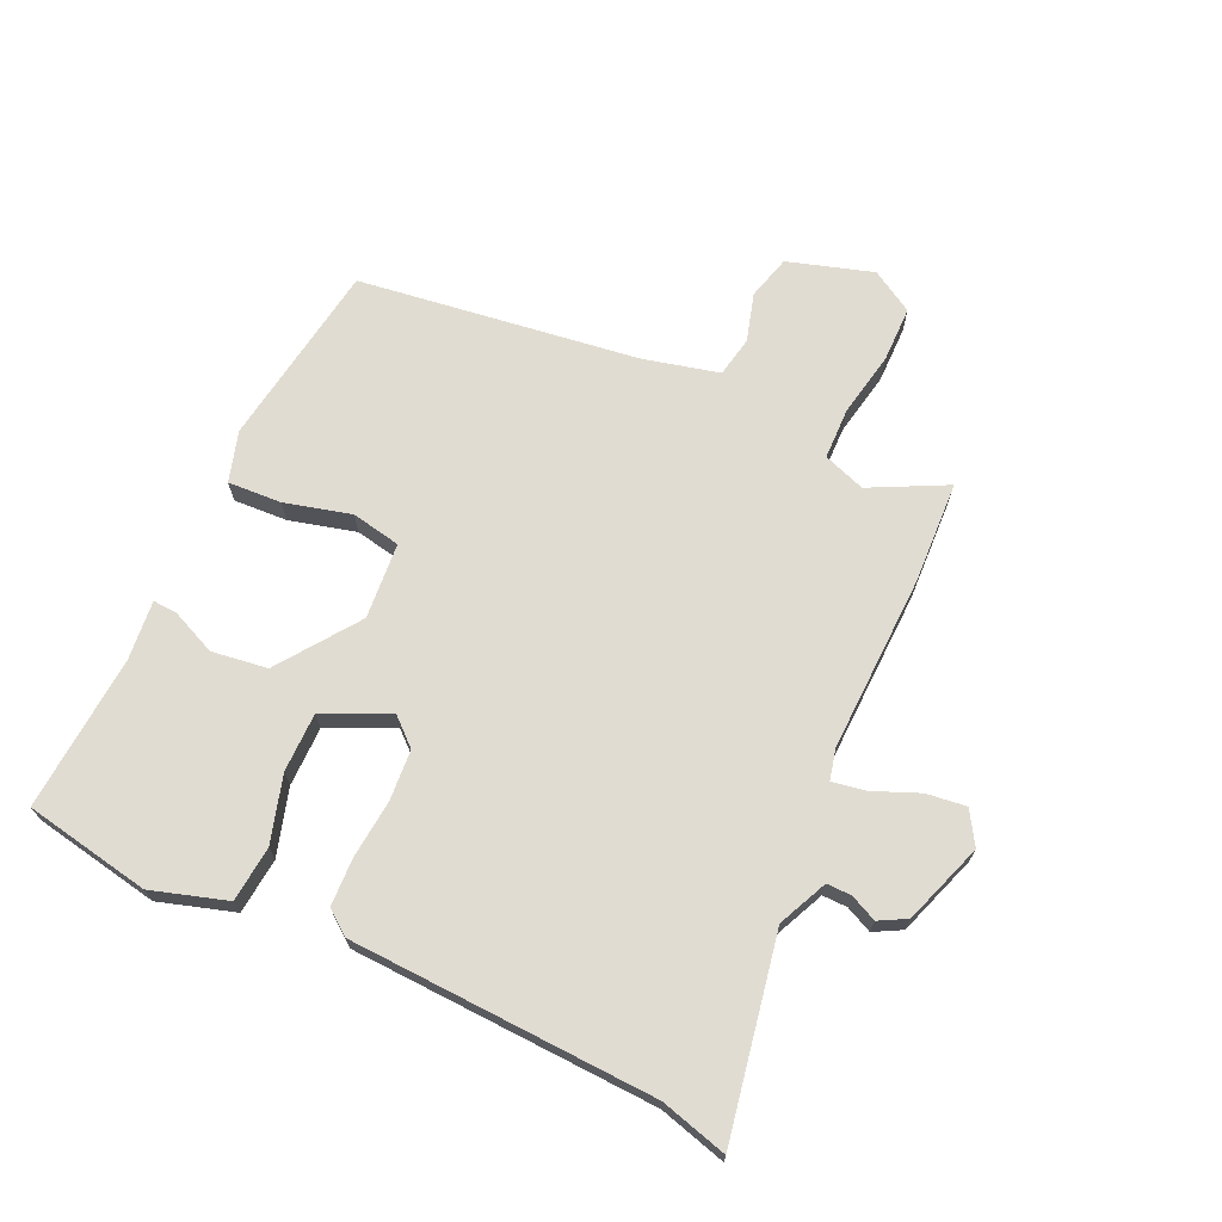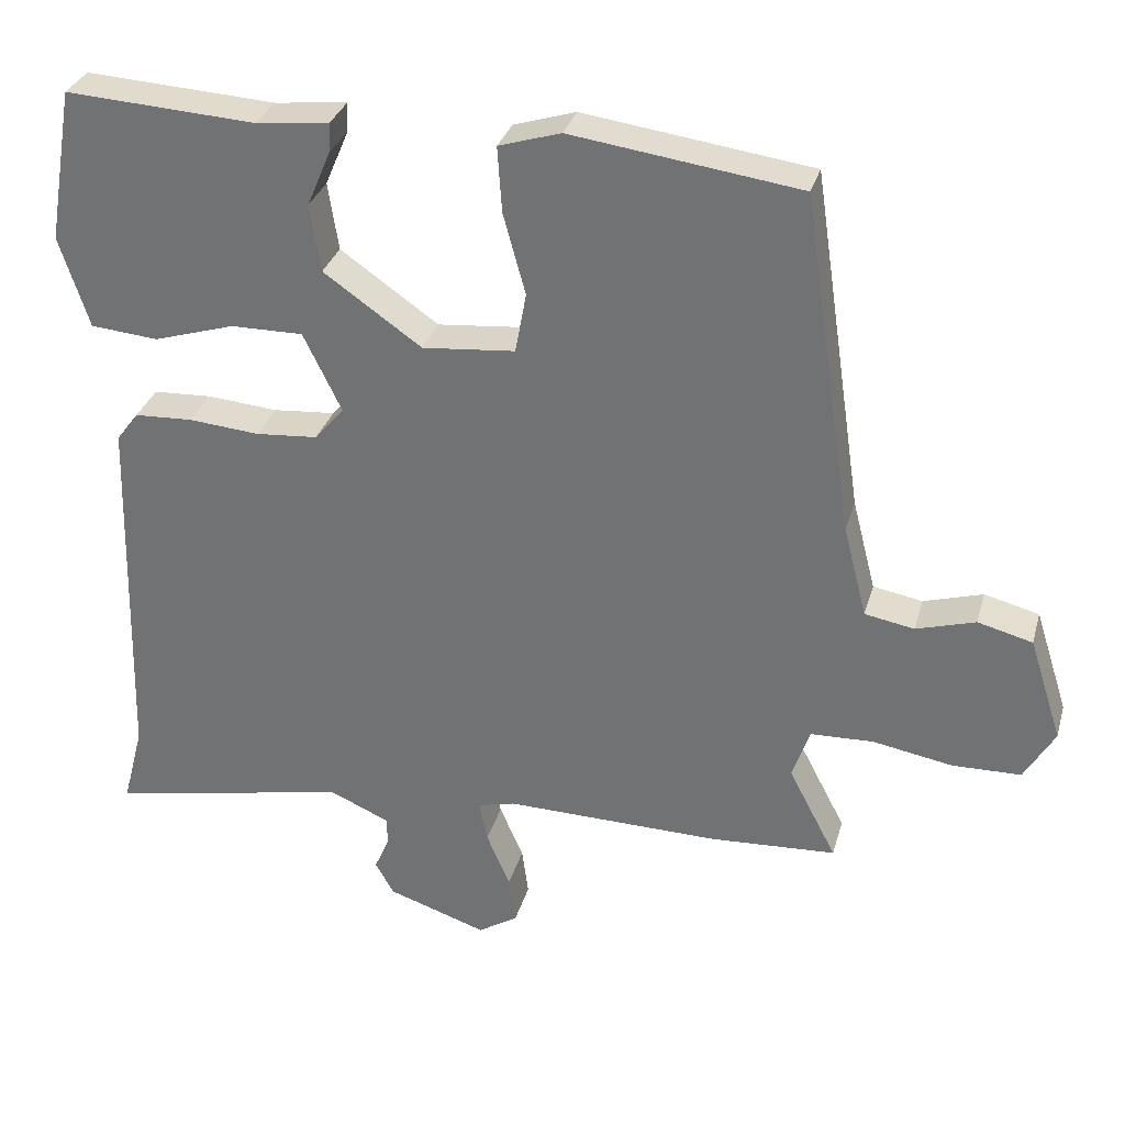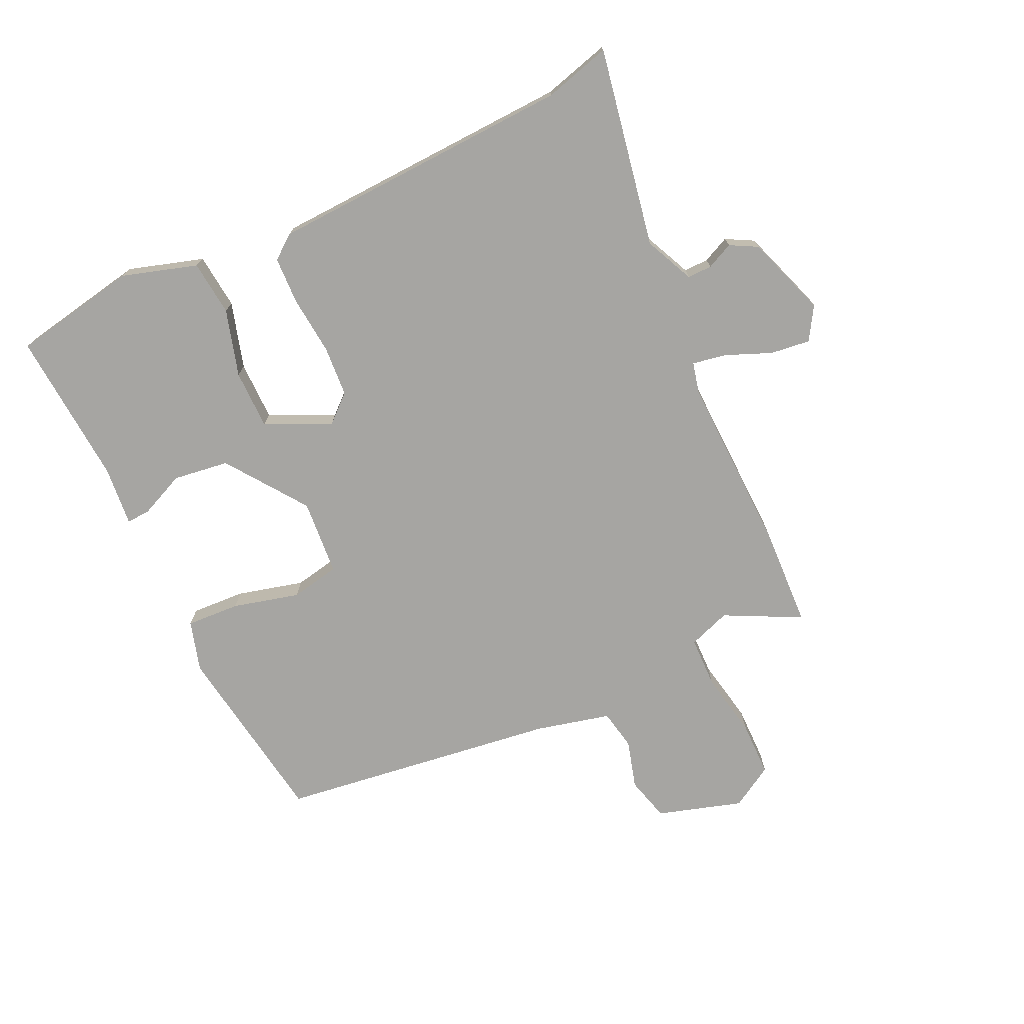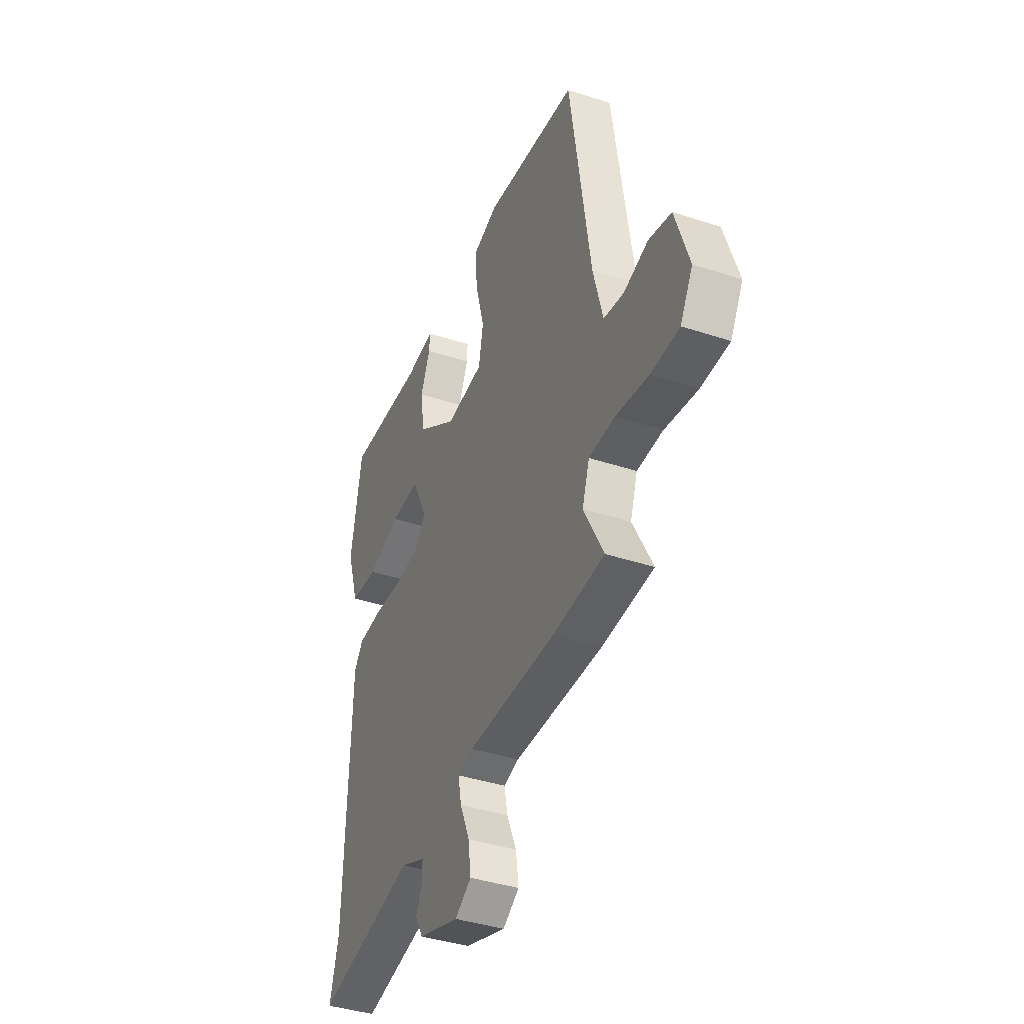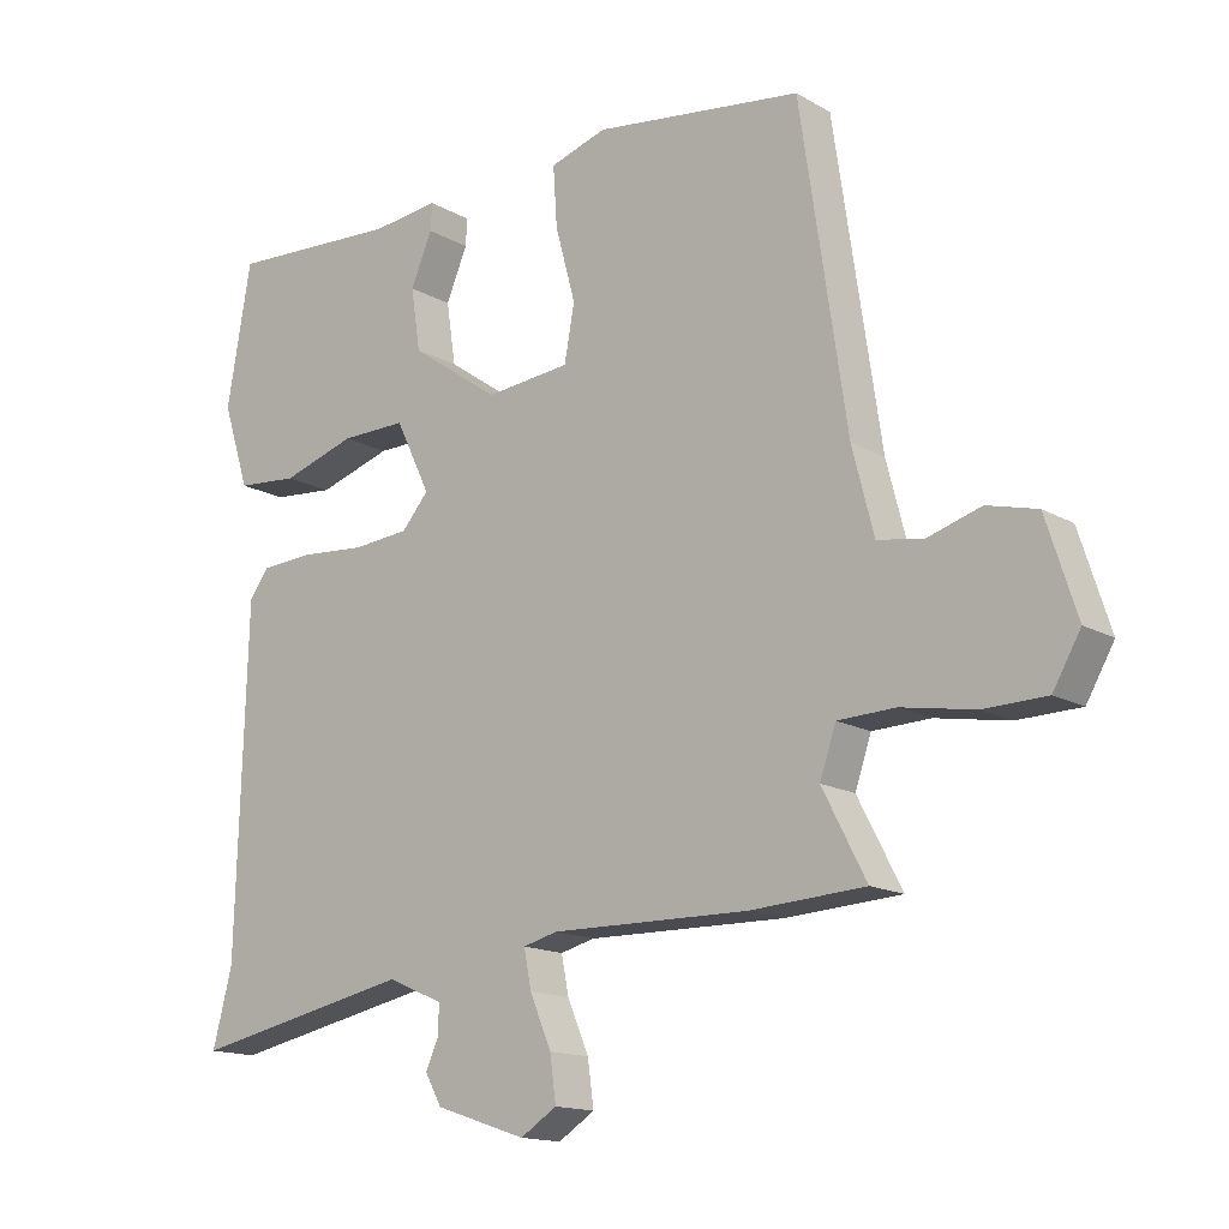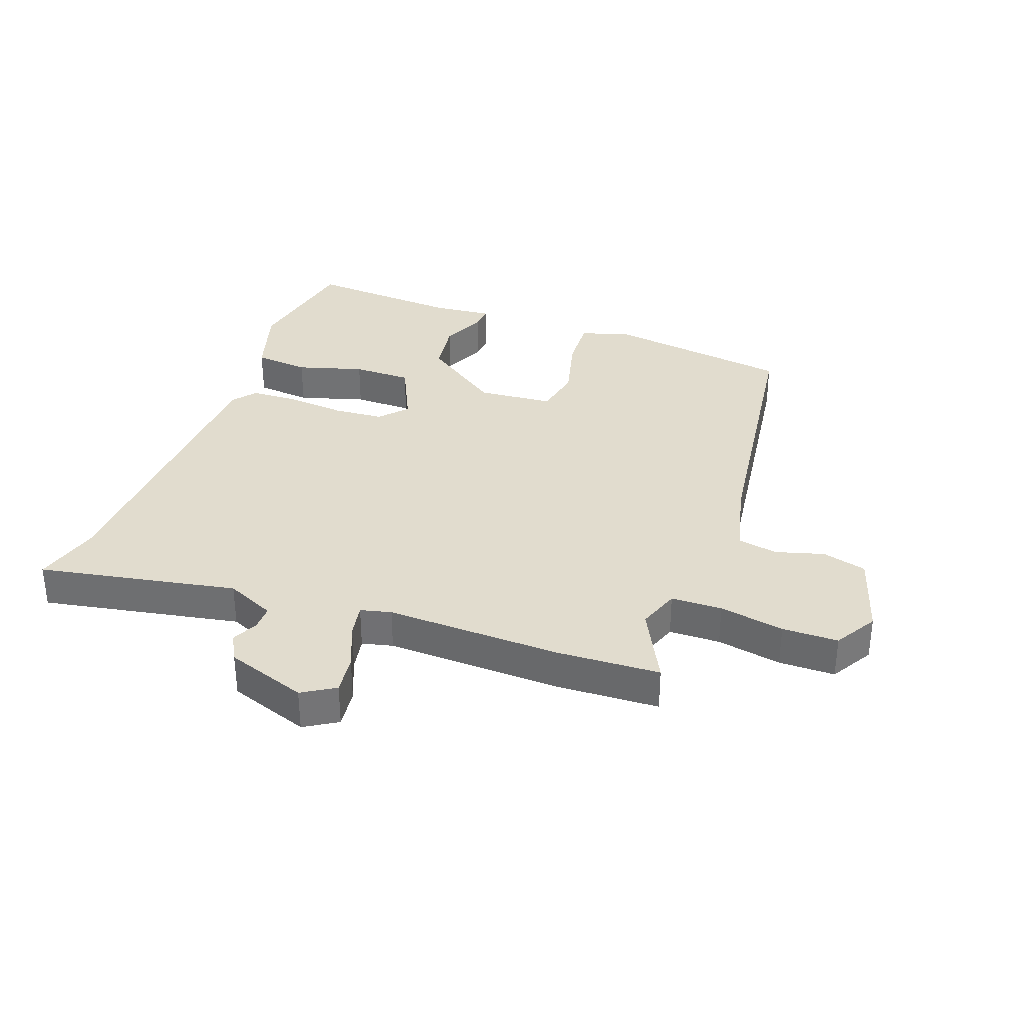
<metadata>
{"format":"obj","ext":"obj","renderer":"f3d","projection":"perspective","resolution":1024,"background":"white","views":[{"elev":69.3,"azim":115.5,"up":"+Y"},{"elev":31.7,"azim":-164.9,"up":"+Z"},{"elev":-73.6,"azim":115.9,"up":"+Y"},{"elev":-39.9,"azim":-112.1,"up":"+Z"},{"elev":-15.1,"azim":-140.1,"up":"+Z"},{"elev":34.1,"azim":-159.3,"up":"+Y"}]}
</metadata>
<code>
v -0.459 0.07 0.489
v -0.15 0.07 0.531
v -0.066 0.07 0.505
v -0.072 0.07 0.416
v -0.102 0.07 0.306
v -0.087 0.07 0.224
v 0.039 0.07 0.212
v 0.172 0.07 0.305
v 0.186 0.07 0.397
v 0.154 0.07 0.472
v 0.152 0.07 0.512
v 0.251 0.07 0.501
v 0.509 0.07 0.516
v 0.545 0.07 0.307
v 0.505 0.07 0.183
v 0.413 0.07 0.175
v 0.303 0.07 0.209
v 0.205 0.07 0.21
v 0.153 0.07 0.103
v 0.193 0.07 0.057
v 0.277 0.07 0.05
v 0.374 0.07 0.058
v 0.453 0.07 0.054
v 0.483 0.07 0.014
v 0.498 0.07 -0.491
v 0.527 0.07 -0.602
v 0.198 0.07 -0.536
v 0.116 0.07 -0.572
v 0.116 0.07 -0.613
v 0.136 0.07 -0.657
v 0.111 0.07 -0.702
v -0.024 0.07 -0.747
v -0.078 0.07 -0.713
v -0.069 0.07 -0.647
v -0.037 0.07 -0.572
v -0.026 0.07 -0.516
v -0.077 0.07 -0.503
v -0.37 0.07 -0.508
v -0.54 0.07 -0.498
v -0.475 0.07 -0.373
v -0.499 0.07 -0.303
v -0.584 0.07 -0.3
v -0.692 0.07 -0.319
v -0.785 0.07 -0.317
v -0.826 0.07 -0.246
v -0.781 0.07 -0.106
v -0.707 0.07 -0.087
v -0.627 0.07 -0.111
v -0.56 0.07 -0.099
v -0.528 0.07 0.025
v -0.459 0 0.489
v -0.15 0 0.531
v -0.066 0 0.505
v -0.072 0 0.416
v -0.102 0 0.306
v -0.087 0 0.224
v 0.039 0 0.212
v 0.172 0 0.305
v 0.186 0 0.397
v 0.154 0 0.472
v 0.152 0 0.512
v 0.251 0 0.501
v 0.509 0 0.516
v 0.545 0 0.307
v 0.505 0 0.183
v 0.413 0 0.175
v 0.303 0 0.209
v 0.205 0 0.21
v 0.153 0 0.103
v 0.193 0 0.057
v 0.277 0 0.05
v 0.374 0 0.058
v 0.453 0 0.054
v 0.483 0 0.014
v 0.498 0 -0.491
v 0.527 0 -0.602
v 0.198 0 -0.536
v 0.116 0 -0.572
v 0.116 0 -0.613
v 0.136 0 -0.657
v 0.111 0 -0.702
v -0.024 0 -0.747
v -0.078 0 -0.713
v -0.069 0 -0.647
v -0.037 0 -0.572
v -0.026 0 -0.516
v -0.077 0 -0.503
v -0.37 0 -0.508
v -0.54 0 -0.498
v -0.475 0 -0.373
v -0.499 0 -0.303
v -0.584 0 -0.3
v -0.692 0 -0.319
v -0.785 0 -0.317
v -0.826 0 -0.246
v -0.781 0 -0.106
v -0.707 0 -0.087
v -0.627 0 -0.111
v -0.56 0 -0.099
v -0.528 0 0.025
f 45 46 47 48
f 45 48 49
f 42 43 44 45
f 41 42 45 49
f 40 41 49 50
f 37 38 39 40
f 36 37 40 50
f 32 33 34 35
f 32 35 36
f 29 30 31 32
f 28 29 32 36
f 27 28 36 50
f 25 26 27 50
f 21 22 23 24
f 20 21 24 25
f 19 20 25 50
f 14 15 16 17
f 12 13 14 17
f 12 17 18
f 9 10 11 12
f 8 9 12 18
f 7 8 18 19
f 2 3 4 5
f 2 5 6
f 1 2 6
f 50 1 6
f 6 7 19 50
f 98 97 96 95
f 99 98 95
f 95 94 93 92
f 99 95 92 91
f 100 99 91 90
f 90 89 88 87
f 100 90 87 86
f 85 84 83 82
f 86 85 82
f 82 81 80 79
f 86 82 79 78
f 100 86 78 77
f 100 77 76 75
f 74 73 72 71
f 75 74 71 70
f 100 75 70 69
f 67 66 65 64
f 67 64 63 62
f 68 67 62
f 62 61 60 59
f 68 62 59 58
f 69 68 58 57
f 55 54 53 52
f 56 55 52
f 56 52 51
f 56 51 100
f 100 69 57 56
f 1 51 52 2
f 2 52 53 3
f 3 53 54 4
f 4 54 55 5
f 5 55 56 6
f 6 56 57 7
f 7 57 58 8
f 8 58 59 9
f 9 59 60 10
f 10 60 61 11
f 11 61 62 12
f 12 62 63 13
f 13 63 64 14
f 14 64 65 15
f 15 65 66 16
f 16 66 67 17
f 17 67 68 18
f 18 68 69 19
f 19 69 70 20
f 20 70 71 21
f 21 71 72 22
f 22 72 73 23
f 23 73 74 24
f 24 74 75 25
f 25 75 76 26
f 26 76 77 27
f 27 77 78 28
f 28 78 79 29
f 29 79 80 30
f 30 80 81 31
f 31 81 82 32
f 32 82 83 33
f 33 83 84 34
f 34 84 85 35
f 35 85 86 36
f 36 86 87 37
f 37 87 88 38
f 38 88 89 39
f 39 89 90 40
f 40 90 91 41
f 41 91 92 42
f 42 92 93 43
f 43 93 94 44
f 44 94 95 45
f 45 95 96 46
f 46 96 97 47
f 47 97 98 48
f 48 98 99 49
f 49 99 100 50
f 50 100 51 1

</code>
